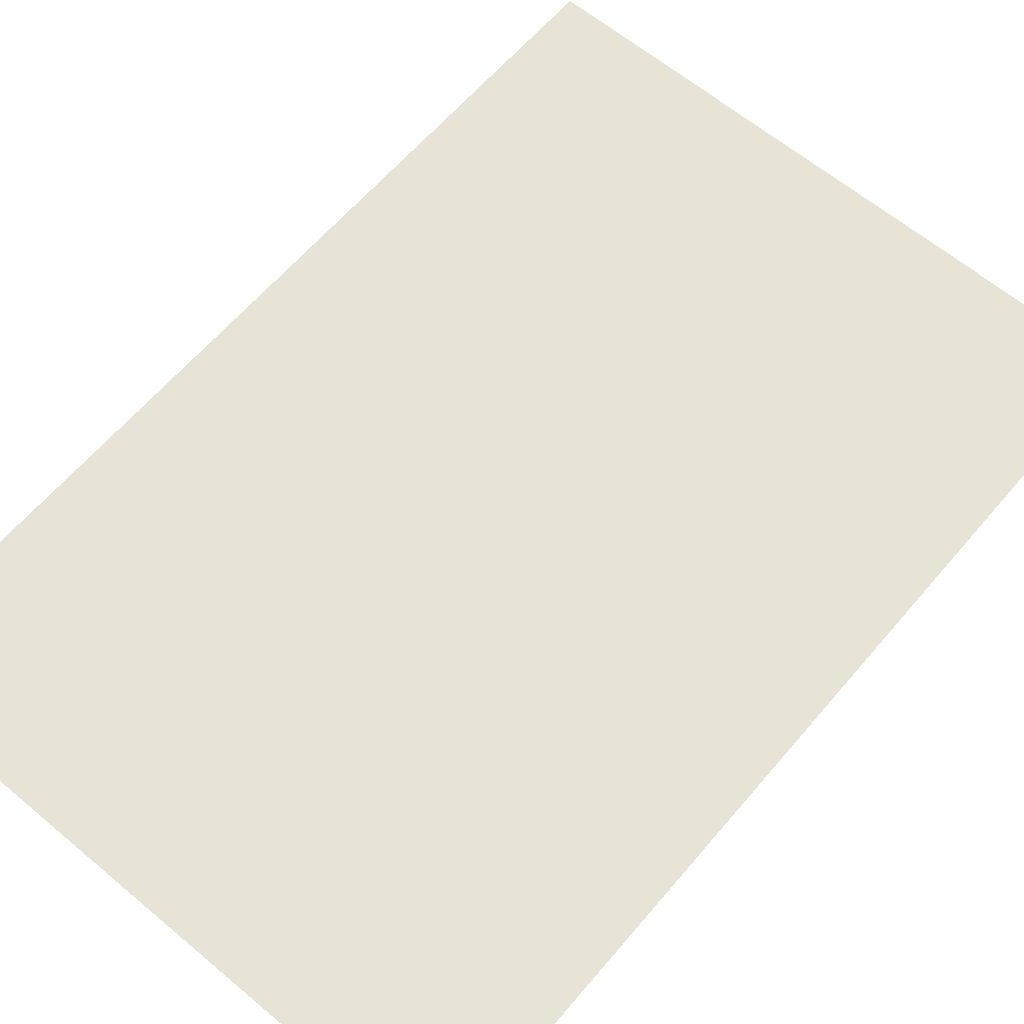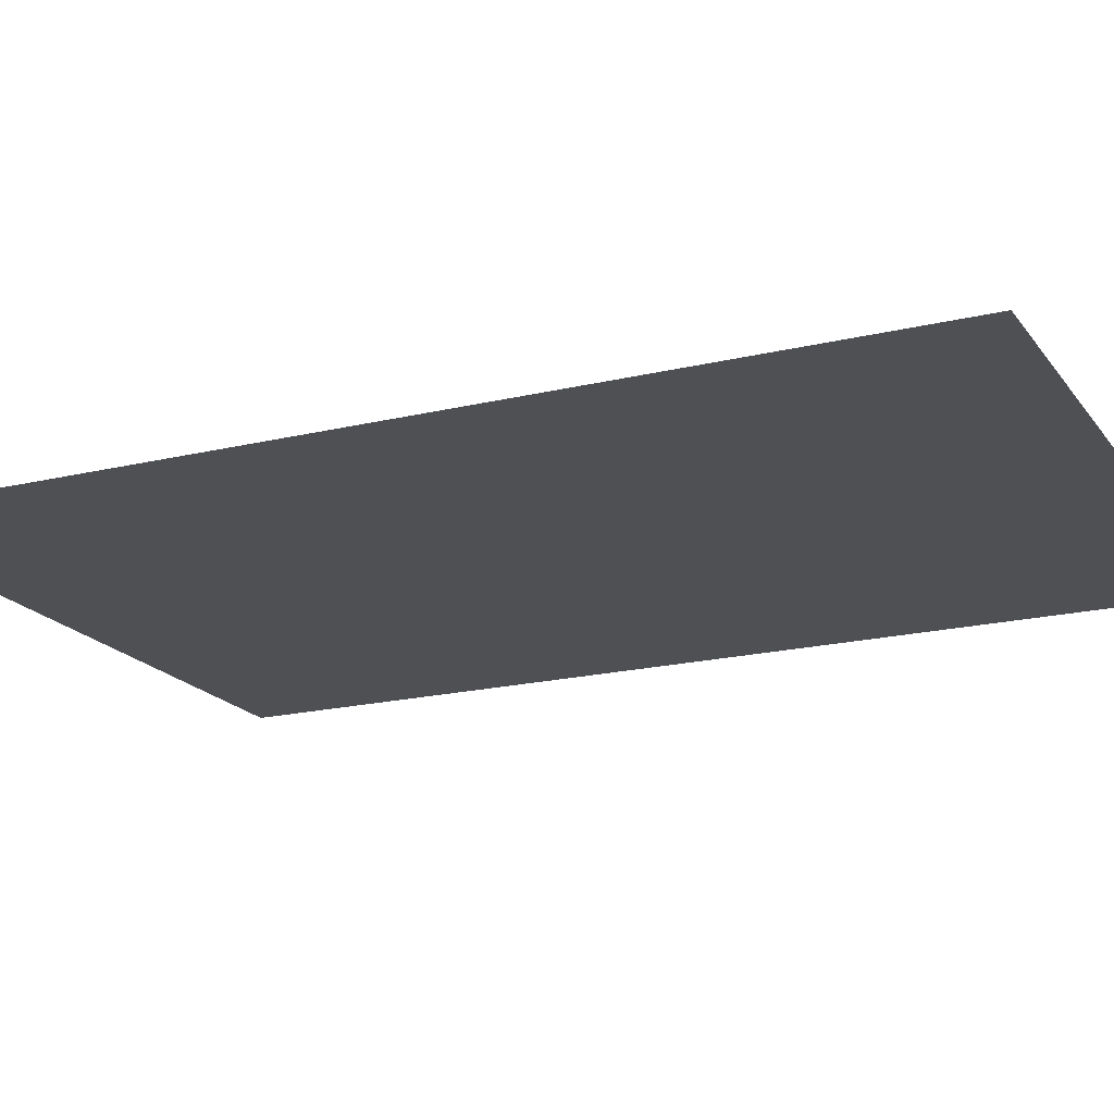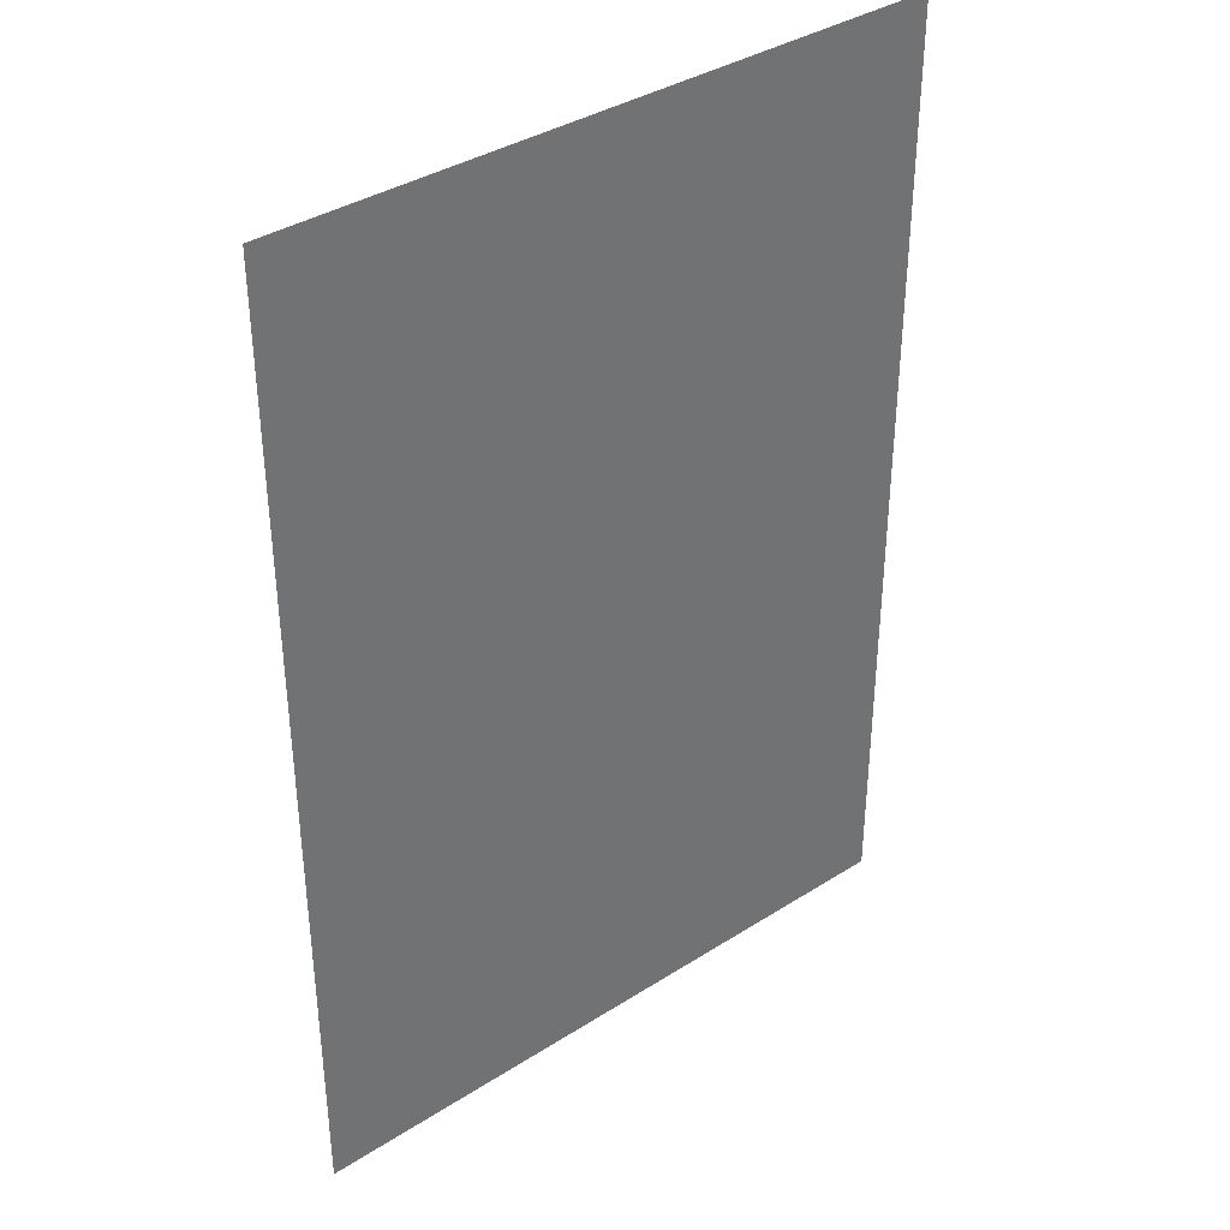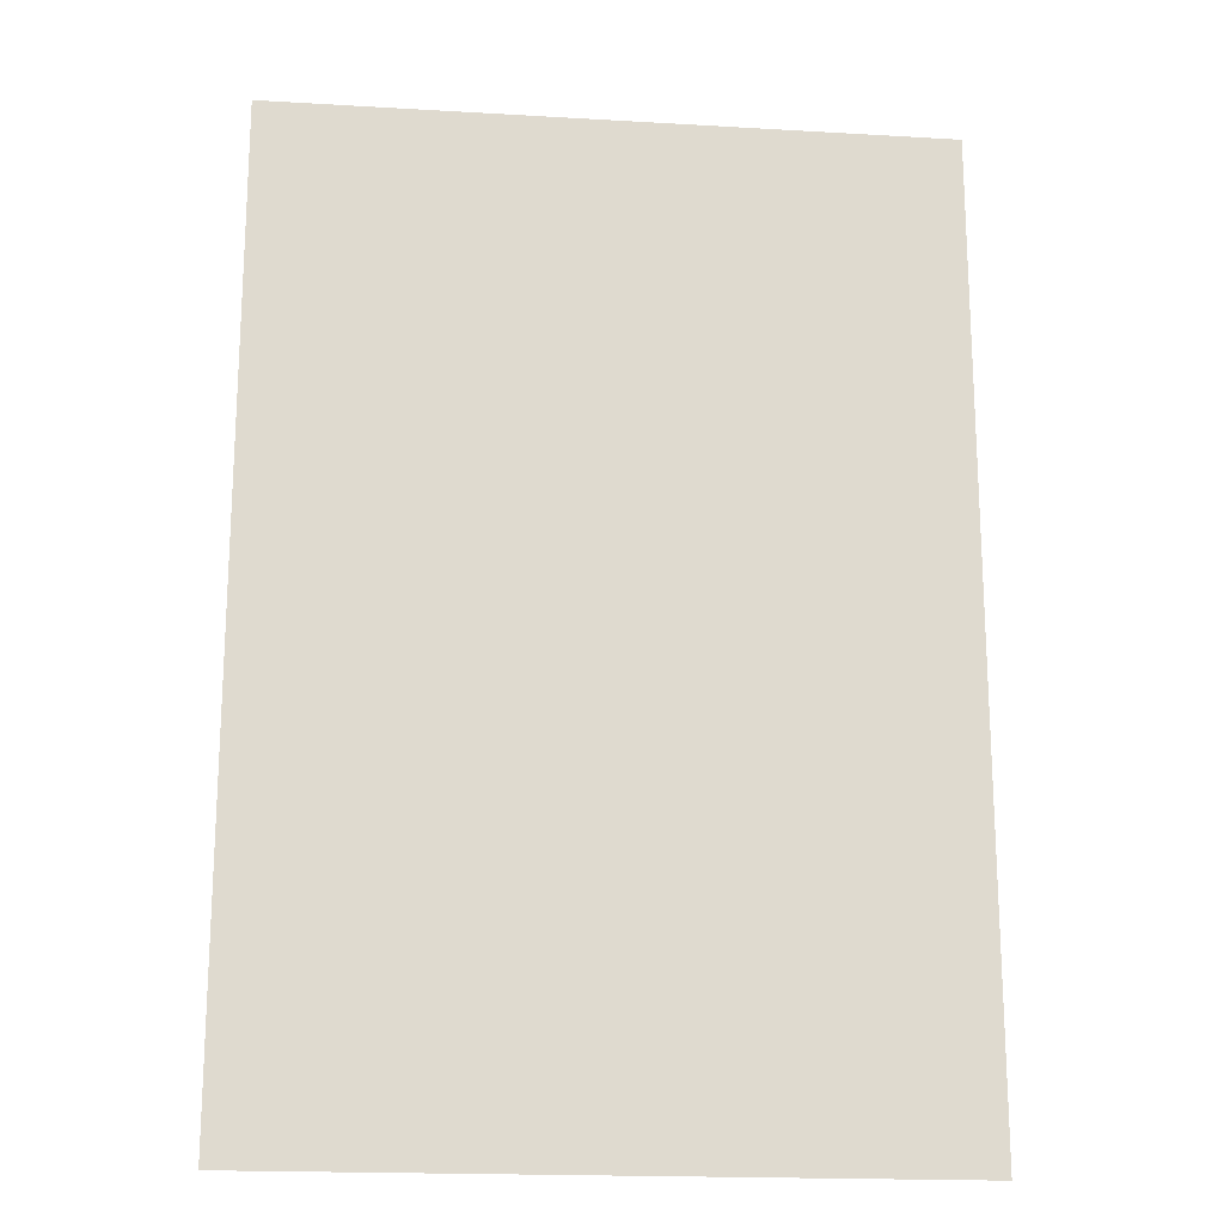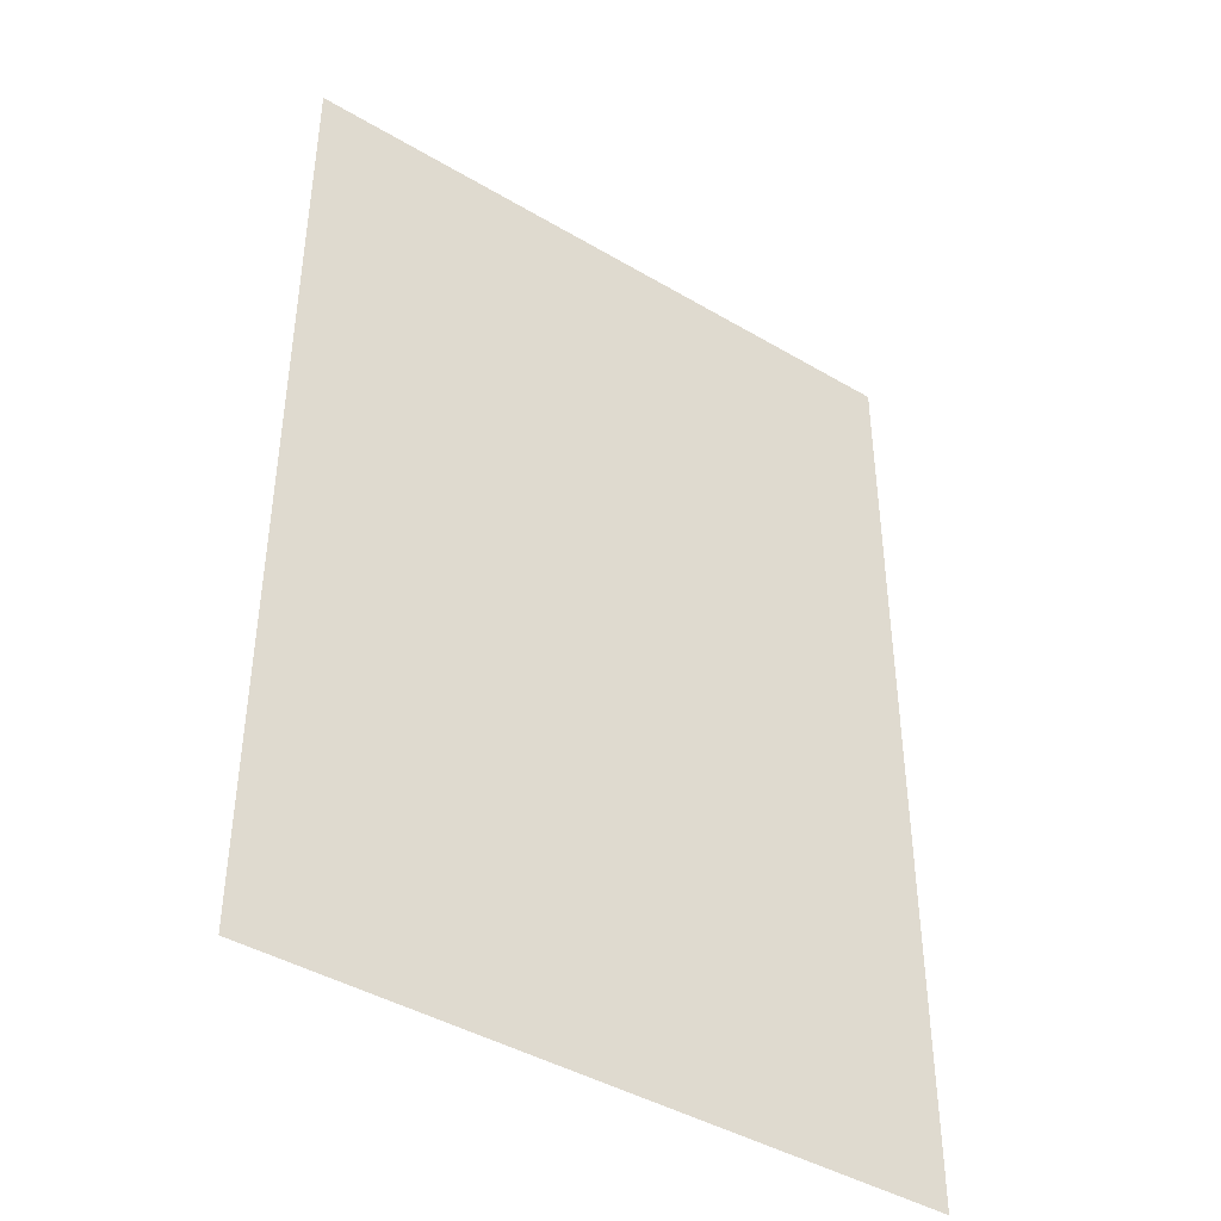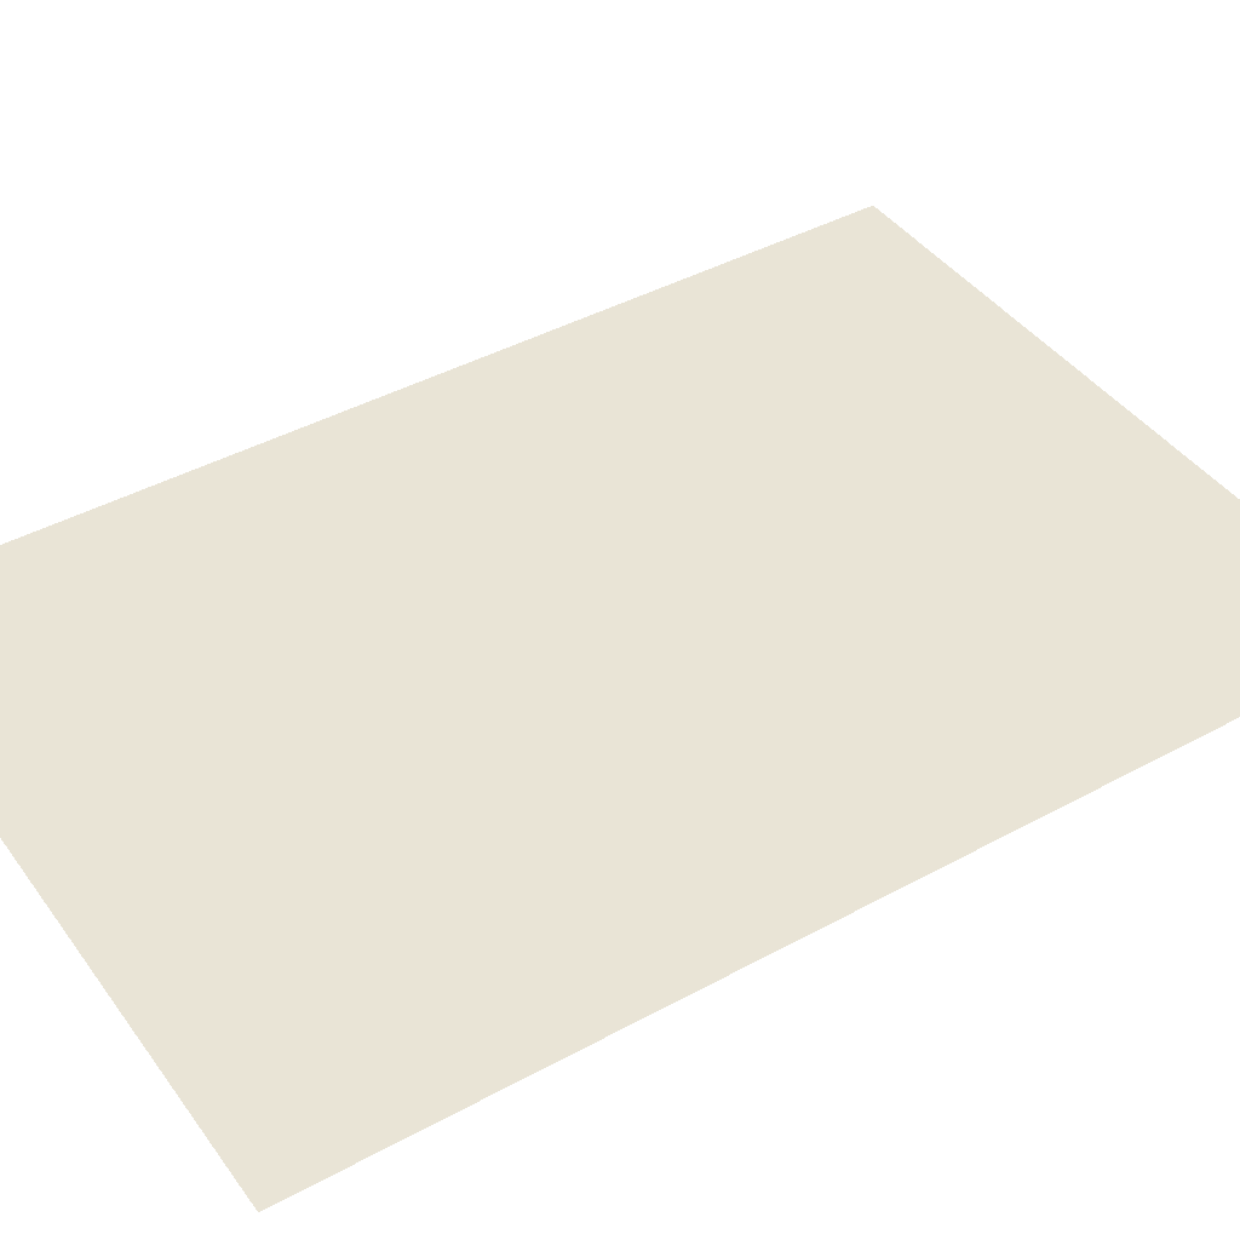
<metadata>
{"format":"obj","ext":"obj","renderer":"f3d","projection":"perspective","resolution":1024,"background":"white","views":[{"elev":62.7,"azim":40.3,"up":"+Z"},{"elev":-18.8,"azim":-65.2,"up":"+Z"},{"elev":37.3,"azim":-39.3,"up":"+Y"},{"elev":-18.6,"azim":173.6,"up":"+Y"},{"elev":-42.7,"azim":-35.2,"up":"+Y"},{"elev":42.4,"azim":56.9,"up":"+Z"}]}
</metadata>
<code>
v 0 0.017 0
v 0.016 0.017 0
v 0.01131 0.004979 0
v 0 0.017 0
v 0.01131 0.004979 0
v 0 0 0
v 0 0.017 0
v 0 0 0
v -0.01131 0.004979 0
v 0 0.017 0
v -0.01131 0.004979 0
v -0.016 0.017 0
v 0 0.0295 0
v -0.016 0.0295 0
v -0.01131 0.04152 0
v 0 0.0295 0
v -0.01131 0.04152 0
v 0 0.0465 0
v 0 0.0295 0
v 0 0.0465 0
v 0.01131 0.04152 0
v 0 0.0295 0
v 0.01131 0.04152 0
v 0.016 0.0295 0
v 0 0.017 0
v -0.016 0.017 0
v -0.016 0.0295 0
v 0 0.0295 0
v 0.016 0.017 0
v 0 0.017 0
v 0 0.0295 0
v 0.016 0.0295 0
v 0.016 0 0
v 0.01131 0.004979 0
v 0.016 0.017 0
v 0.016 0 0
v 0 0 0
v 0.01131 0.004979 0
v -0.016 0 0
v -0.01131 0.004979 0
v 0 0 0
v -0.016 0 0
v -0.016 0.017 0
v -0.01131 0.004979 0
v -0.016 0.0465 0
v -0.01131 0.04152 0
v -0.016 0.0295 0
v -0.016 0.0465 0
v 0 0.0465 0
v -0.01131 0.04152 0
v 0.016 0.0465 0
v 0.01131 0.04152 0
v 0 0.0465 0
v 0.016 0.0465 0
v 0.016 0.0295 0
v 0.01131 0.04152 0
g mesh7464637
f 1 2 3
f 4 5 6
f 7 8 9
f 10 11 12
g mesh7464639
f 13 14 15
f 16 17 18
f 19 20 21
f 22 23 24
f 25 26 27
f 27 28 25
f 29 30 31
f 31 32 29
g mesh7464642
f 33 34 35
f 36 37 38
f 39 40 41
f 42 43 44
g mesh7464644
f 45 46 47
f 48 49 50
f 51 52 53
f 54 55 56

</code>
